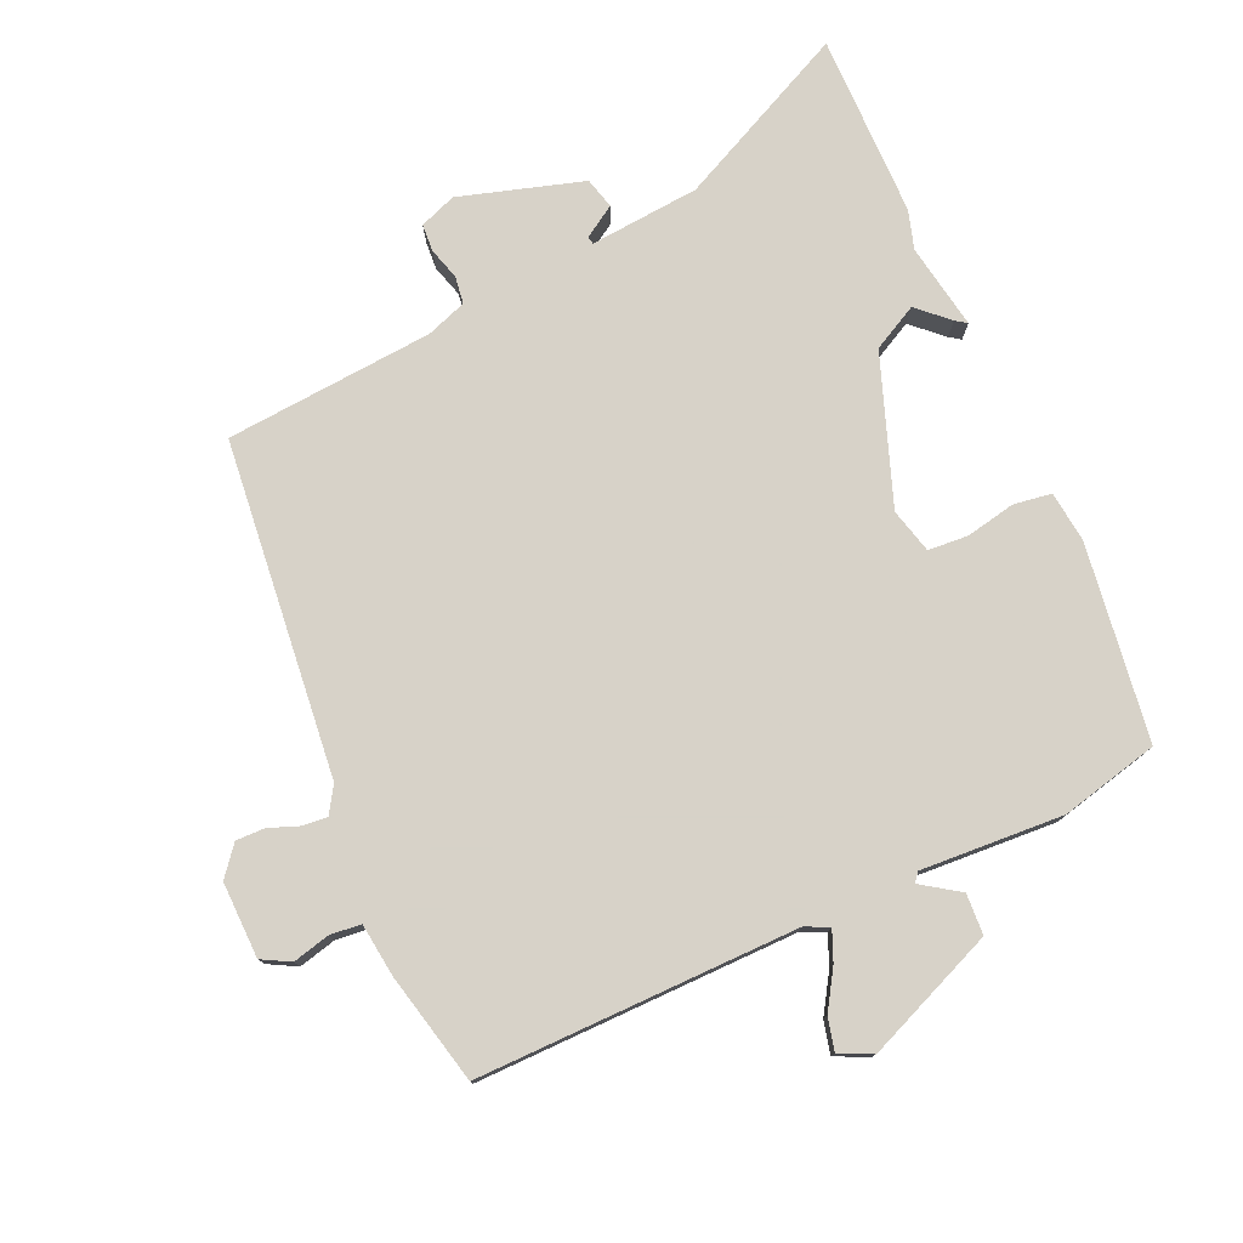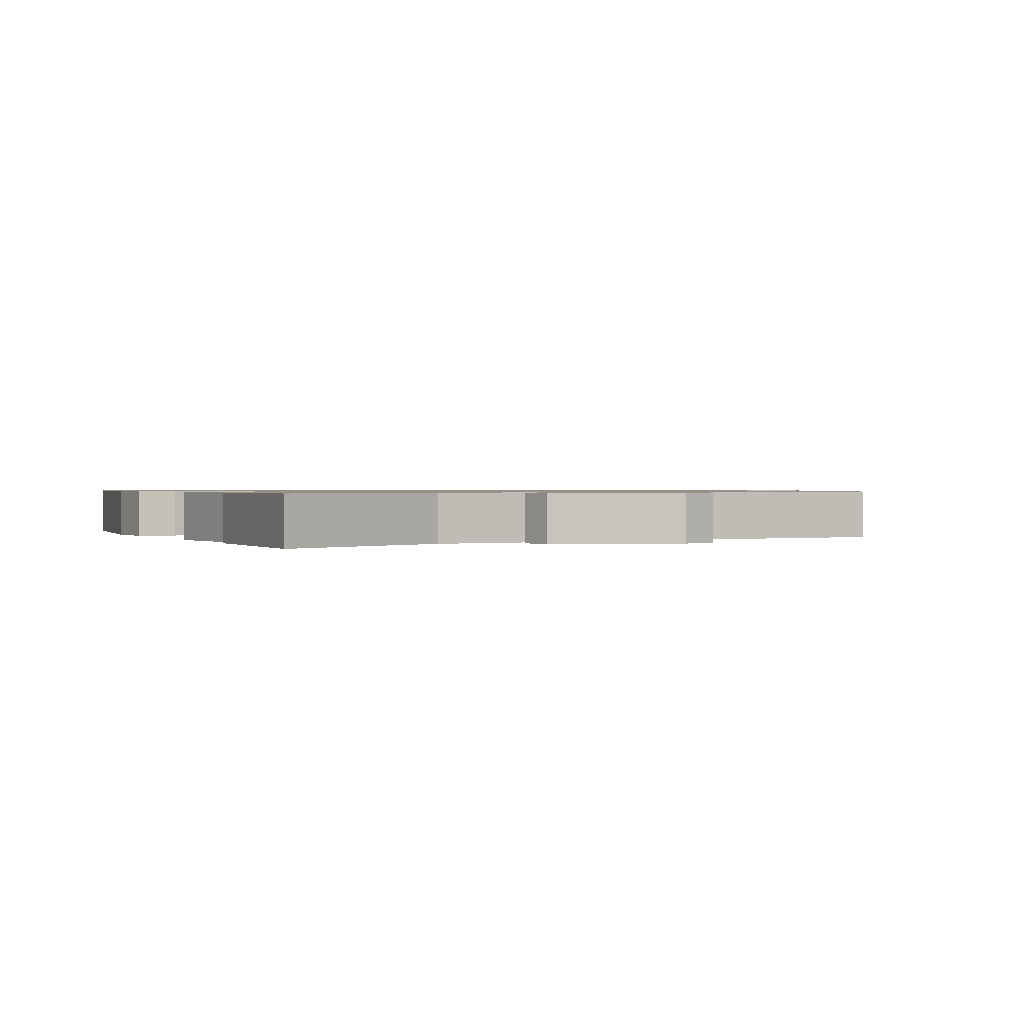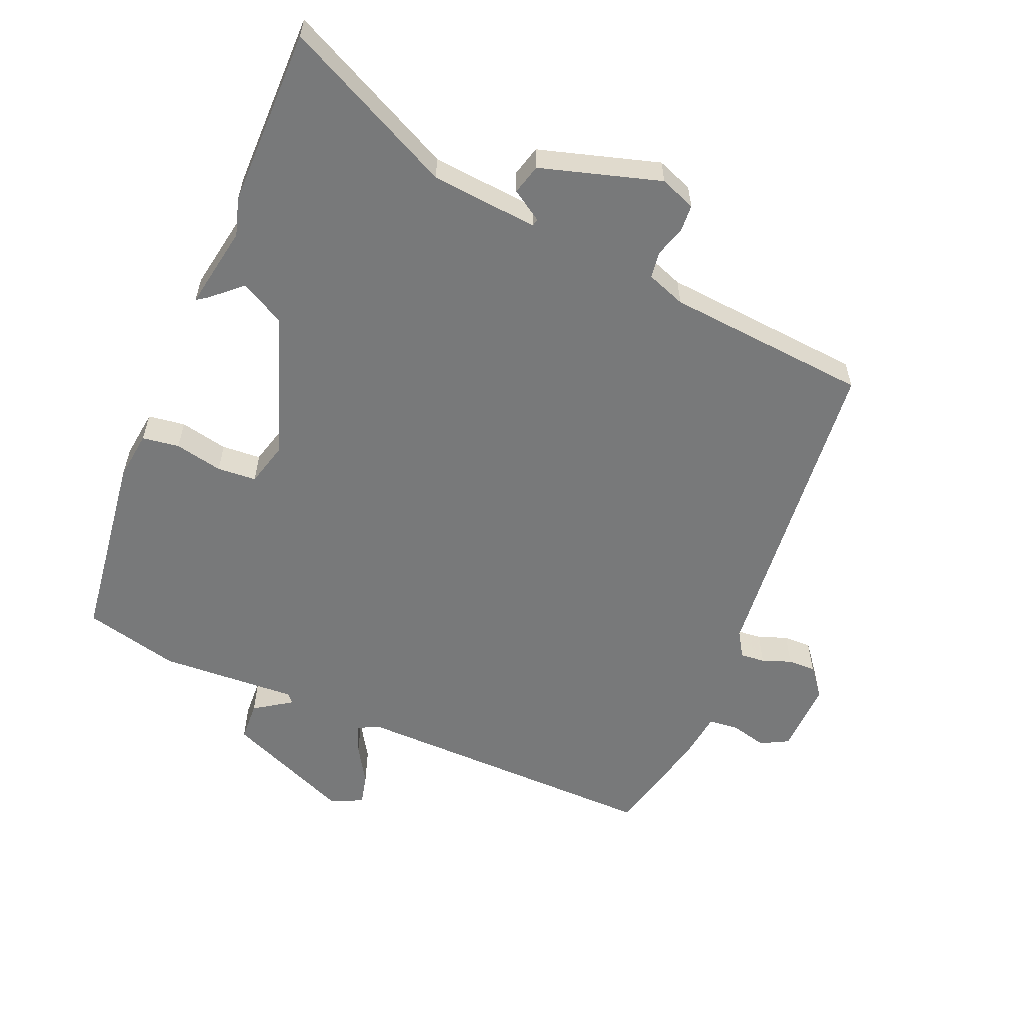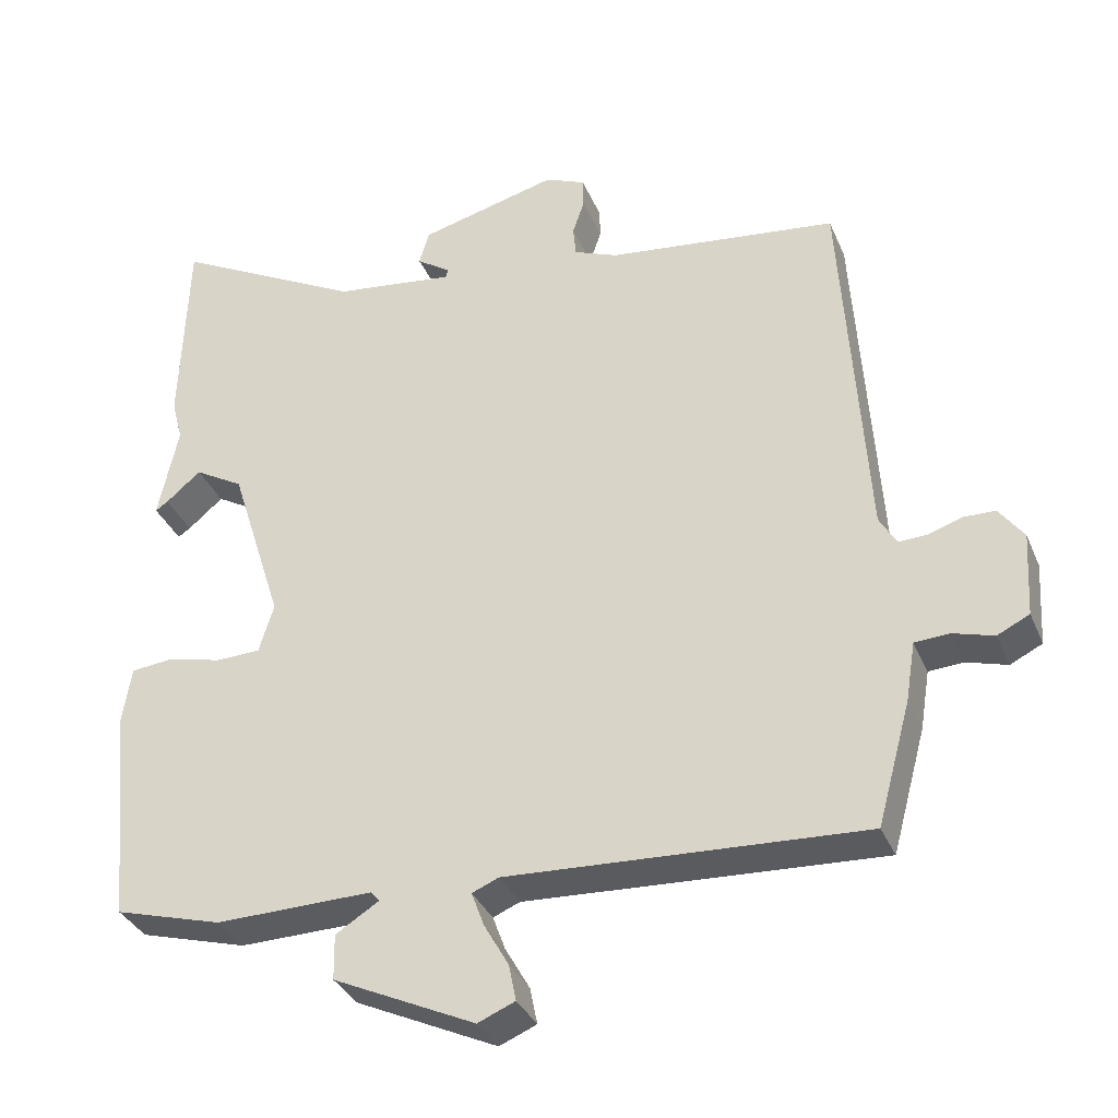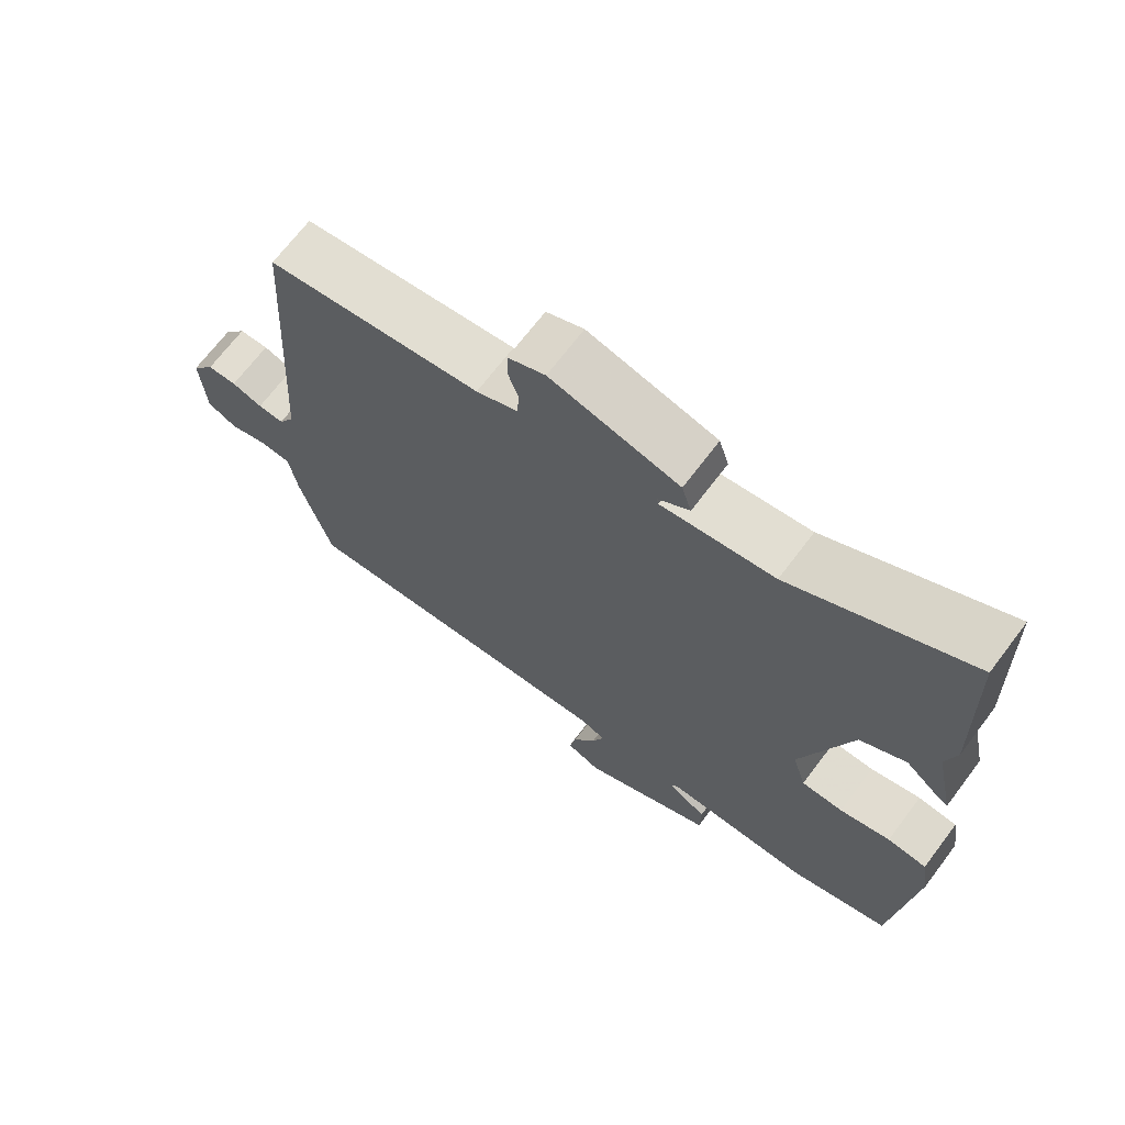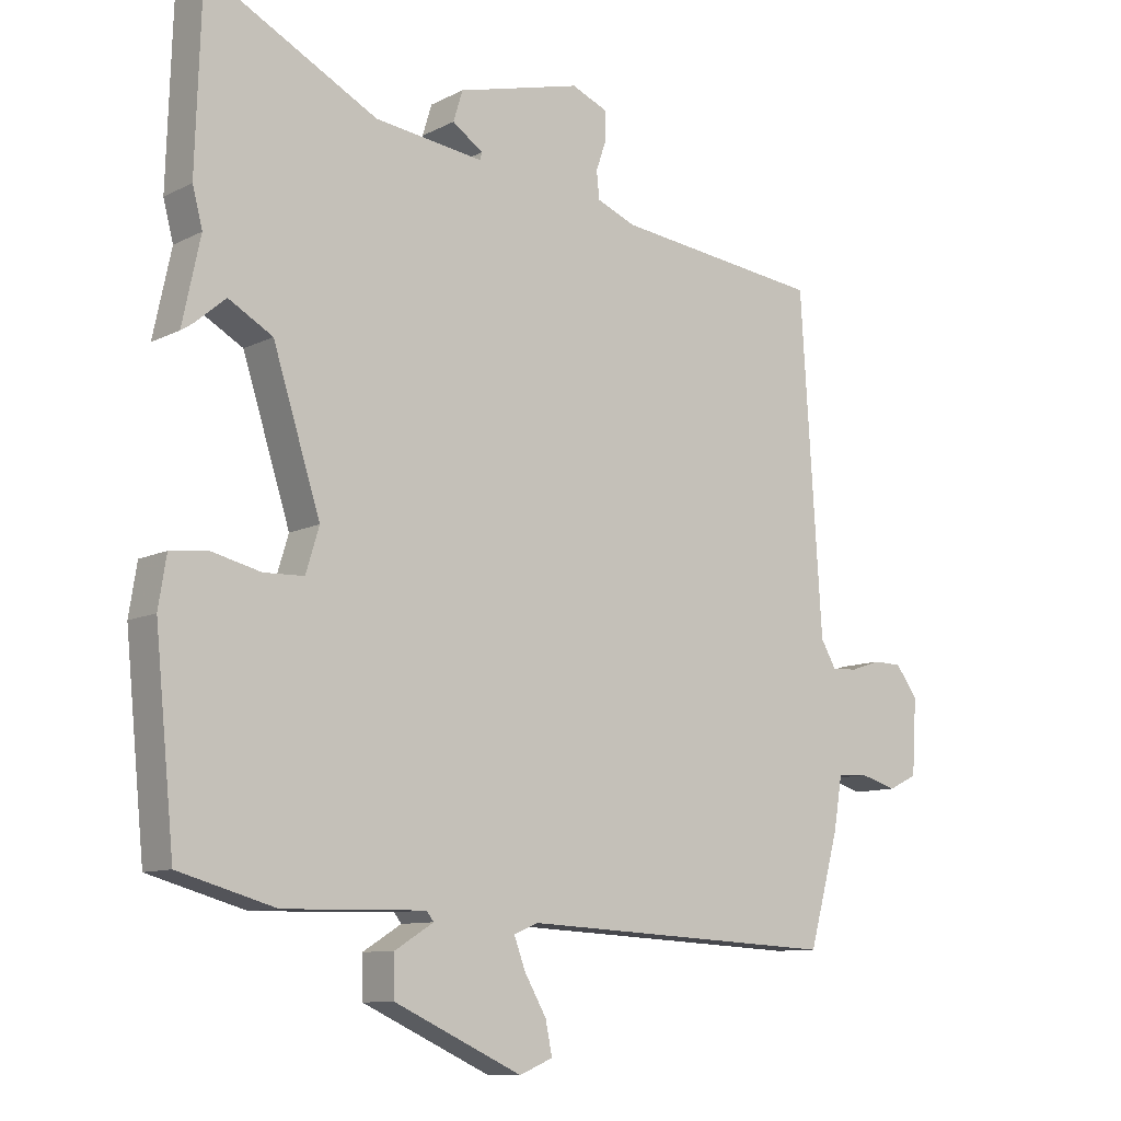
<metadata>
{"format":"obj","ext":"obj","renderer":"f3d","projection":"perspective","resolution":1024,"background":"white","views":[{"elev":77.4,"azim":158.2,"up":"+Y"},{"elev":0.8,"azim":-22.0,"up":"+Y"},{"elev":-57.7,"azim":-20.9,"up":"+Y"},{"elev":-34.4,"azim":20.8,"up":"+Z"},{"elev":69.0,"azim":-142.9,"up":"+Z"},{"elev":-10.0,"azim":-38.0,"up":"+Z"}]}
</metadata>
<code>
v -0.507 0.07 -0.42
v -0.536 0.07 -0.125
v -0.524 0.07 -0.05
v -0.467 0.07 -0.044
v -0.394 0.07 -0.062
v -0.334 0.07 -0.06
v -0.314 0.07 0.006
v -0.385 0.07 0.23
v -0.451 0.07 0.268
v -0.498 0.07 0.228
v -0.515 0.07 0.217
v -0.488 0.07 0.344
v -0.503 0.07 0.402
v -0.494 0.07 0.676
v -0.238 0.07 0.54
v -0.075 0.07 0.519
v -0.072 0.07 0.53
v -0.118 0.07 0.562
v -0.104 0.07 0.608
v 0.082 0.07 0.656
v 0.136 0.07 0.633
v 0.137 0.07 0.592
v 0.121 0.07 0.545
v 0.125 0.07 0.504
v 0.184 0.07 0.48
v 0.494 0.07 0.442
v 0.526 0.07 -0.06
v 0.549 0.07 -0.1
v 0.587 0.07 -0.098
v 0.632 0.07 -0.083
v 0.675 0.07 -0.084
v 0.708 0.07 -0.129
v 0.701 0.07 -0.242
v 0.658 0.07 -0.263
v 0.603 0.07 -0.247
v 0.557 0.07 -0.25
v 0.544 0.07 -0.329
v 0.499 0.07 -0.493
v 0.021 0.07 -0.468
v -0.015 0.07 -0.483
v 0.002 0.07 -0.529
v 0.035 0.07 -0.587
v 0.045 0.07 -0.636
v -0.005 0.07 -0.657
v -0.196 0.07 -0.568
v -0.197 0.07 -0.507
v -0.139 0.07 -0.471
v -0.15 0.07 -0.457
v -0.362 0.07 -0.461
v -0.507 0 -0.42
v -0.536 0 -0.125
v -0.524 0 -0.05
v -0.467 0 -0.044
v -0.394 0 -0.062
v -0.334 0 -0.06
v -0.314 0 0.006
v -0.385 0 0.23
v -0.451 0 0.268
v -0.498 0 0.228
v -0.515 0 0.217
v -0.488 0 0.344
v -0.503 0 0.402
v -0.494 0 0.676
v -0.238 0 0.54
v -0.075 0 0.519
v -0.072 0 0.53
v -0.118 0 0.562
v -0.104 0 0.608
v 0.082 0 0.656
v 0.136 0 0.633
v 0.137 0 0.592
v 0.121 0 0.545
v 0.125 0 0.504
v 0.184 0 0.48
v 0.494 0 0.442
v 0.526 0 -0.06
v 0.549 0 -0.1
v 0.587 0 -0.098
v 0.632 0 -0.083
v 0.675 0 -0.084
v 0.708 0 -0.129
v 0.701 0 -0.242
v 0.658 0 -0.263
v 0.603 0 -0.247
v 0.557 0 -0.25
v 0.544 0 -0.329
v 0.499 0 -0.493
v 0.021 0 -0.468
v -0.015 0 -0.483
v 0.002 0 -0.529
v 0.035 0 -0.587
v 0.045 0 -0.636
v -0.005 0 -0.657
v -0.196 0 -0.568
v -0.197 0 -0.507
v -0.139 0 -0.471
v -0.15 0 -0.457
v -0.362 0 -0.461
f 3 4 5
f 2 3 5
f 1 2 5
f 49 1 5
f 48 49 5
f 47 48 5 6
f 45 46 47
f 44 45 47
f 43 44 47
f 42 43 47
f 41 42 47
f 47 6 7
f 41 47 7
f 40 41 7
f 39 40 7 8
f 38 39 8
f 37 38 8
f 36 37 8
f 35 36 8 9
f 33 34 35
f 32 33 35
f 31 32 35
f 30 31 35
f 29 30 35
f 28 29 35
f 27 28 35 9
f 25 26 27 9
f 24 25 9
f 23 24 9
f 21 22 23
f 20 21 23
f 19 20 23
f 18 19 23
f 17 18 23
f 16 17 23
f 16 23 9
f 15 16 9
f 14 15 9
f 13 14 9
f 12 13 9
f 9 10 11 12
f 54 53 52
f 54 52 51
f 54 51 50
f 54 50 98
f 54 98 97
f 55 54 97 96
f 96 95 94
f 96 94 93
f 96 93 92
f 96 92 91
f 96 91 90
f 56 55 96
f 56 96 90
f 56 90 89
f 57 56 89 88
f 57 88 87
f 57 87 86
f 57 86 85
f 58 57 85 84
f 84 83 82
f 84 82 81
f 84 81 80
f 84 80 79
f 84 79 78
f 84 78 77
f 58 84 77 76
f 58 76 75 74
f 58 74 73
f 58 73 72
f 72 71 70
f 72 70 69
f 72 69 68
f 72 68 67
f 72 67 66
f 72 66 65
f 58 72 65
f 58 65 64
f 58 64 63
f 58 63 62
f 58 62 61
f 61 60 59 58
f 1 50 51 2
f 2 51 52 3
f 3 52 53 4
f 4 53 54 5
f 5 54 55 6
f 6 55 56 7
f 7 56 57 8
f 8 57 58 9
f 9 58 59 10
f 10 59 60 11
f 11 60 61 12
f 12 61 62 13
f 13 62 63 14
f 14 63 64 15
f 15 64 65 16
f 16 65 66 17
f 17 66 67 18
f 18 67 68 19
f 19 68 69 20
f 20 69 70 21
f 21 70 71 22
f 22 71 72 23
f 23 72 73 24
f 24 73 74 25
f 25 74 75 26
f 26 75 76 27
f 27 76 77 28
f 28 77 78 29
f 29 78 79 30
f 30 79 80 31
f 31 80 81 32
f 32 81 82 33
f 33 82 83 34
f 34 83 84 35
f 35 84 85 36
f 36 85 86 37
f 37 86 87 38
f 38 87 88 39
f 39 88 89 40
f 40 89 90 41
f 41 90 91 42
f 42 91 92 43
f 43 92 93 44
f 44 93 94 45
f 45 94 95 46
f 46 95 96 47
f 47 96 97 48
f 48 97 98 49
f 49 98 50 1

</code>
